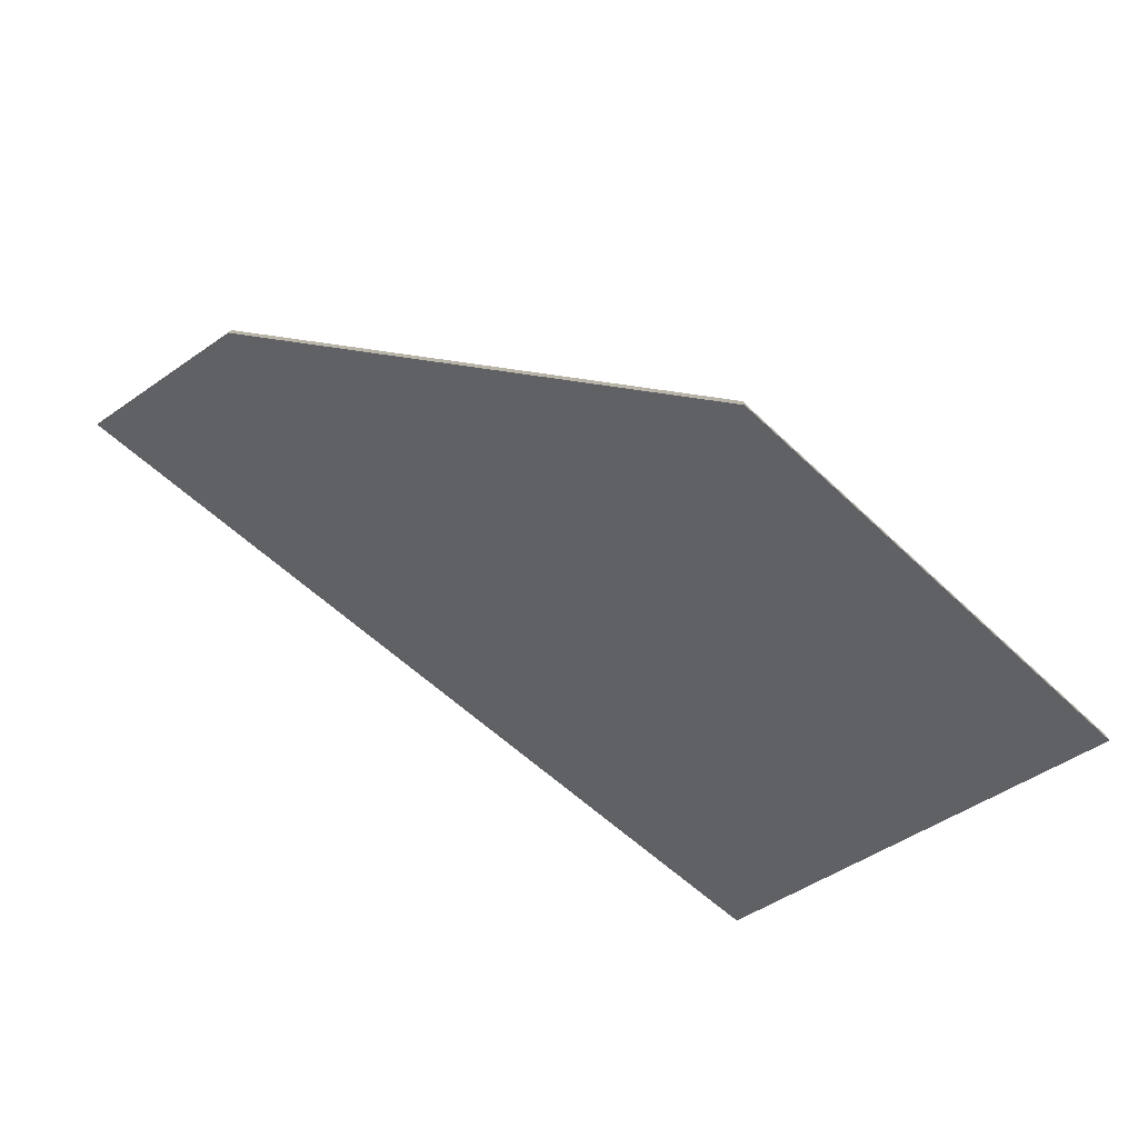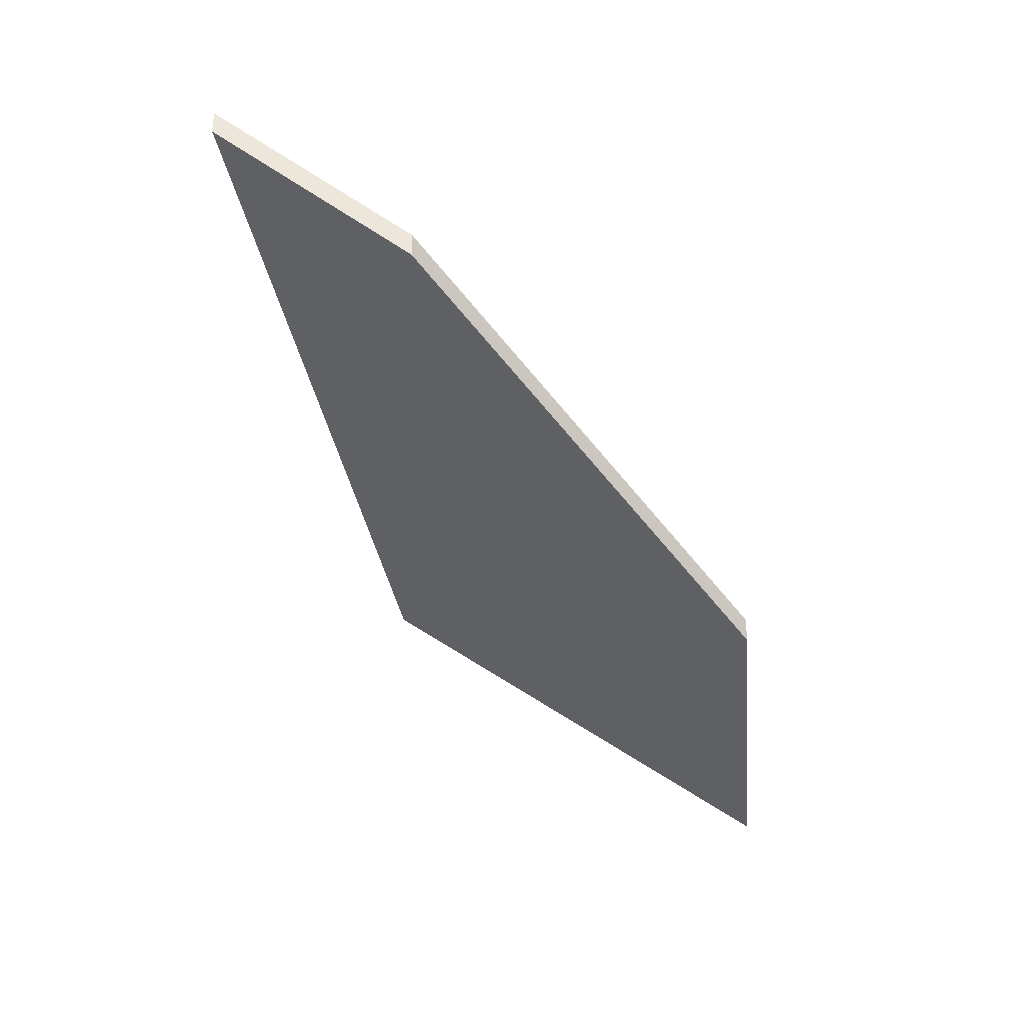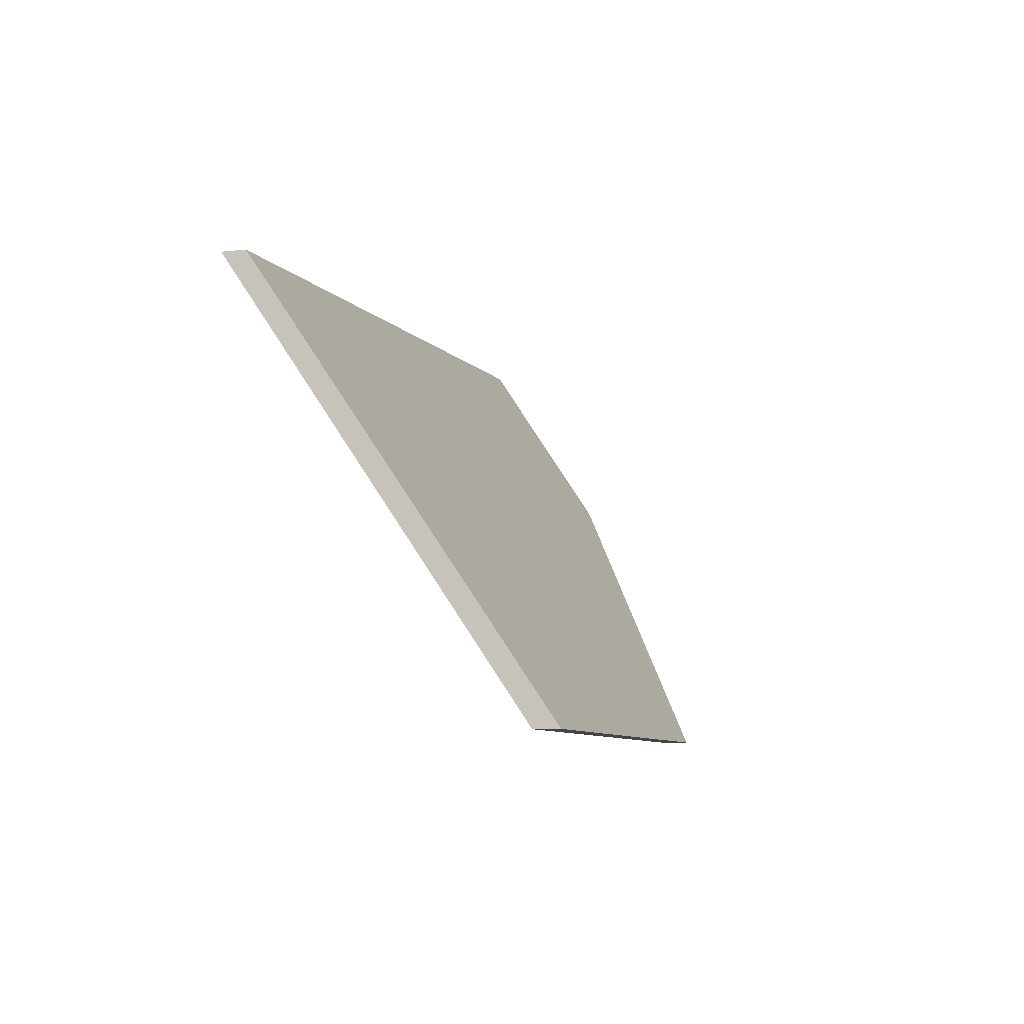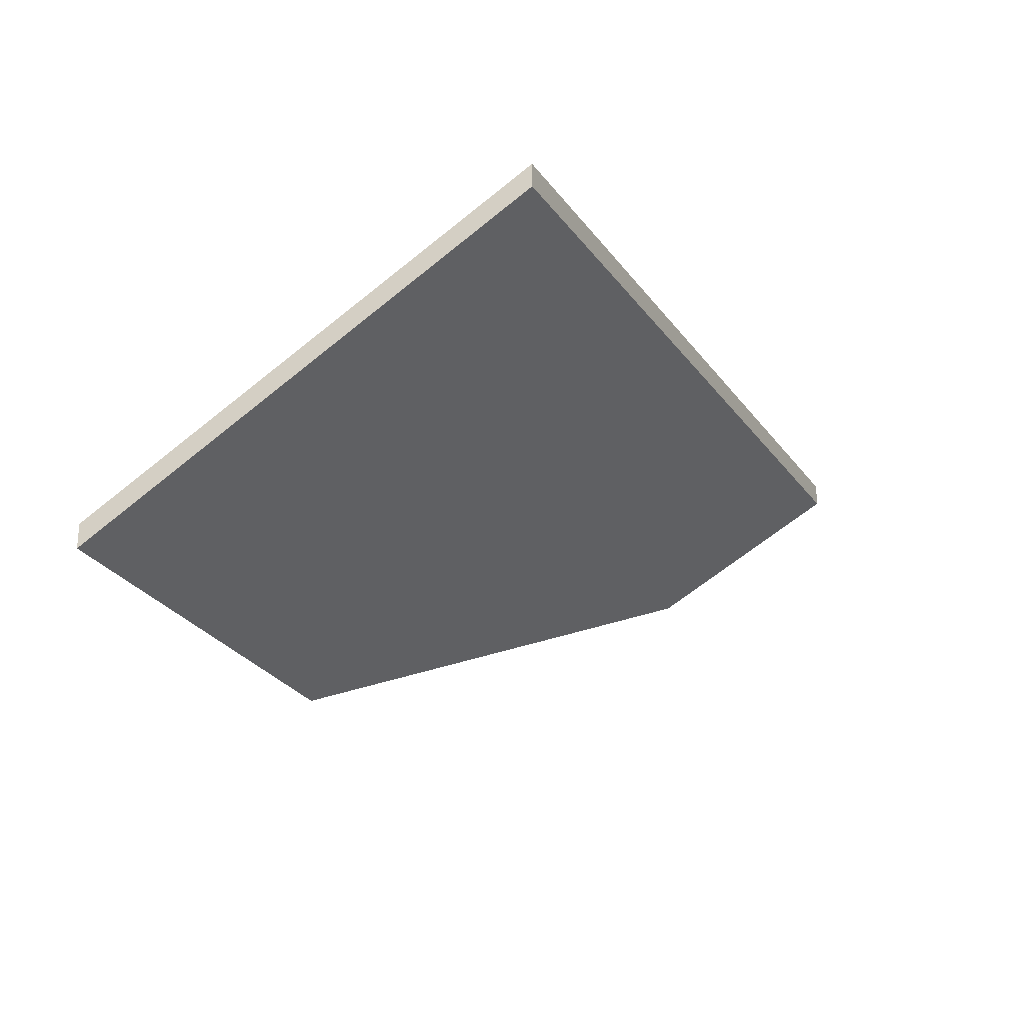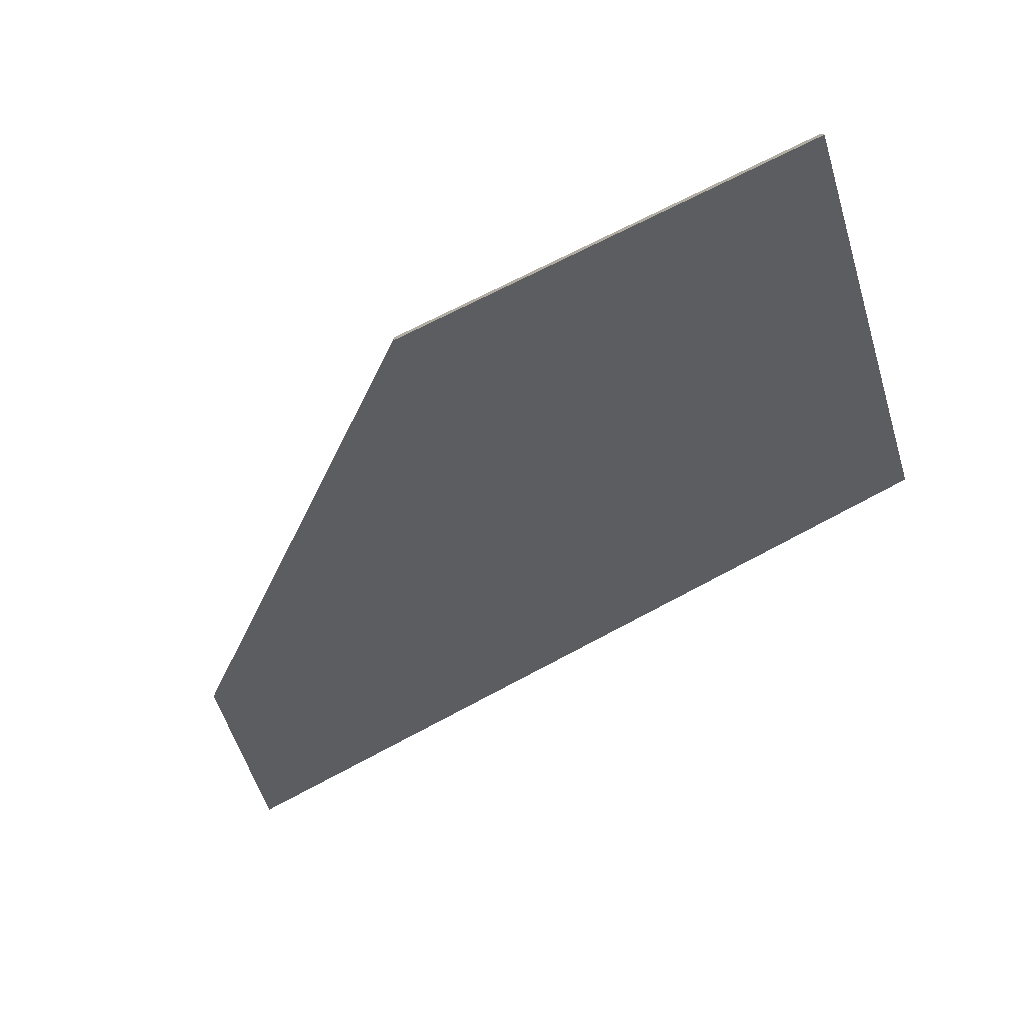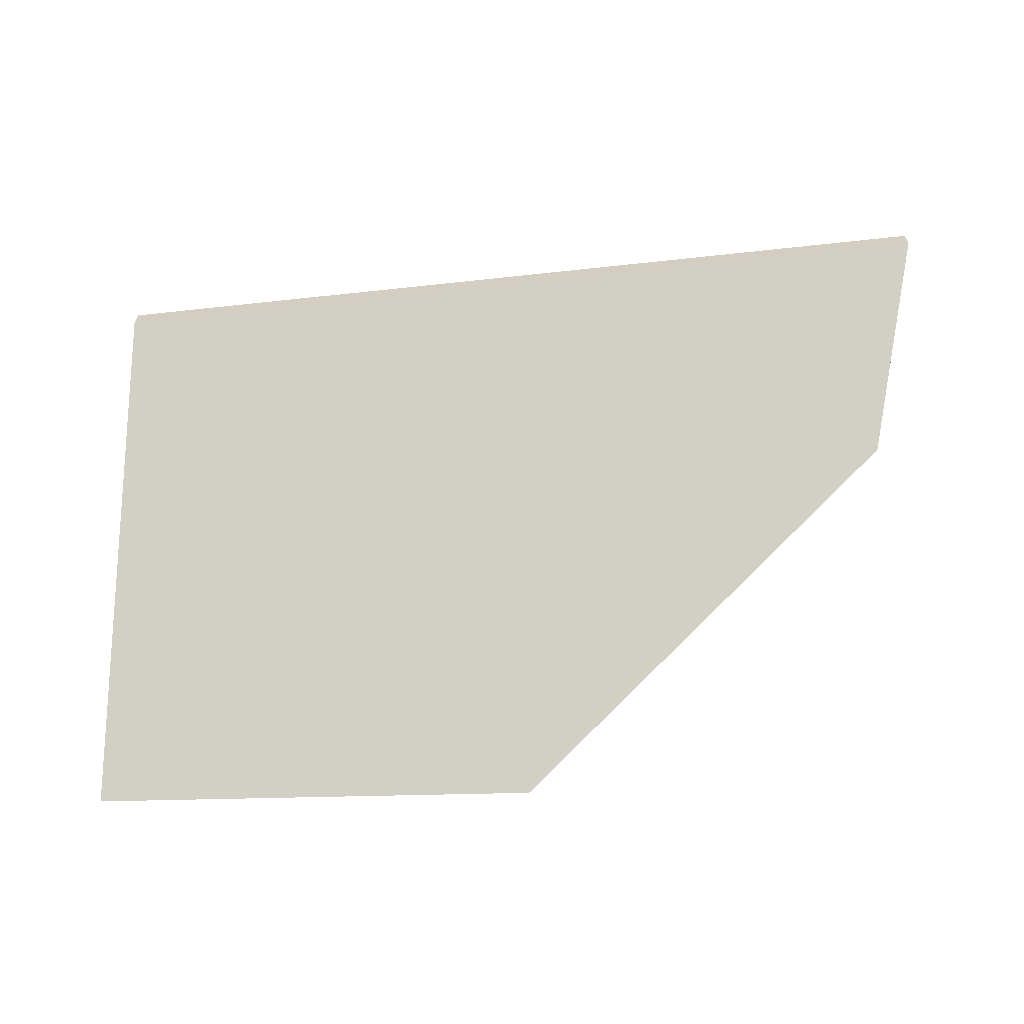
<metadata>
{"format":"obj","ext":"obj","renderer":"f3d","projection":"perspective","resolution":1024,"background":"white","views":[{"elev":-77.5,"azim":137.7,"up":"+Y"},{"elev":-33.8,"azim":95.8,"up":"+Y"},{"elev":-8.1,"azim":-72.4,"up":"+Z"},{"elev":-24.4,"azim":-68.2,"up":"+Y"},{"elev":-76.8,"azim":-154.5,"up":"+Y"},{"elev":-63.3,"azim":1.4,"up":"+Y"}]}
</metadata>
<code>
v 2.713 -0.07944 -0.4317
v 2.733 -0.0785 -0.4304
v 2.733 -0.0785 -0.4304
v 2.794 -0.07561 -0.4262
v 2.789 -0.0881 -0.4441
v 2.71 -0.1076 -0.4719
v 2.753 -0.1076 -0.4719
v 2.733 -0.08078 -0.4304
v 2.733 -0.08077 -0.4304
v 2.713 -0.08171 -0.4317
v 2.789 -0.09038 -0.4441
v 2.794 -0.07788 -0.4262
v 2.753 -0.1099 -0.4719
v 2.71 -0.1099 -0.4719
v 2.789 -0.09038 -0.4441
v 2.753 -0.1099 -0.4719
v 2.753 -0.1076 -0.4719
v 2.789 -0.0881 -0.4441
v 2.794 -0.07793 -0.4263
v 2.789 -0.09038 -0.4441
v 2.789 -0.0881 -0.4441
v 2.794 -0.07565 -0.4263
v 2.794 -0.07788 -0.4262
v 2.794 -0.07793 -0.4263
v 2.794 -0.07565 -0.4263
v 2.794 -0.07561 -0.4262
v 2.733 -0.08078 -0.4304
v 2.794 -0.07788 -0.4262
v 2.794 -0.07561 -0.4262
v 2.733 -0.0785 -0.4304
v 2.733 -0.08077 -0.4304
v 2.733 -0.08078 -0.4304
v 2.733 -0.0785 -0.4304
v 2.733 -0.0785 -0.4304
v 2.713 -0.08171 -0.4317
v 2.733 -0.08077 -0.4304
v 2.733 -0.0785 -0.4304
v 2.713 -0.07944 -0.4317
v 2.71 -0.1099 -0.4719
v 2.713 -0.08171 -0.4317
v 2.713 -0.07944 -0.4317
v 2.71 -0.1076 -0.4719
v 2.753 -0.1099 -0.4719
v 2.71 -0.1099 -0.4719
v 2.71 -0.1076 -0.4719
v 2.753 -0.1076 -0.4719
f 1 2 3
f 3 4 5
f 1 3 5
f 6 1 5
f 6 5 7
f 8 9 10
f 11 12 8
f 11 8 10
f 13 11 14
f 14 11 10
f 15 16 17
f 15 17 18
f 19 20 21
f 19 21 22
f 23 24 25
f 23 25 26
f 27 28 29
f 27 29 30
f 31 32 33
f 31 33 34
f 35 36 37
f 35 37 38
f 39 40 41
f 39 41 42
f 43 44 45
f 43 45 46

</code>
